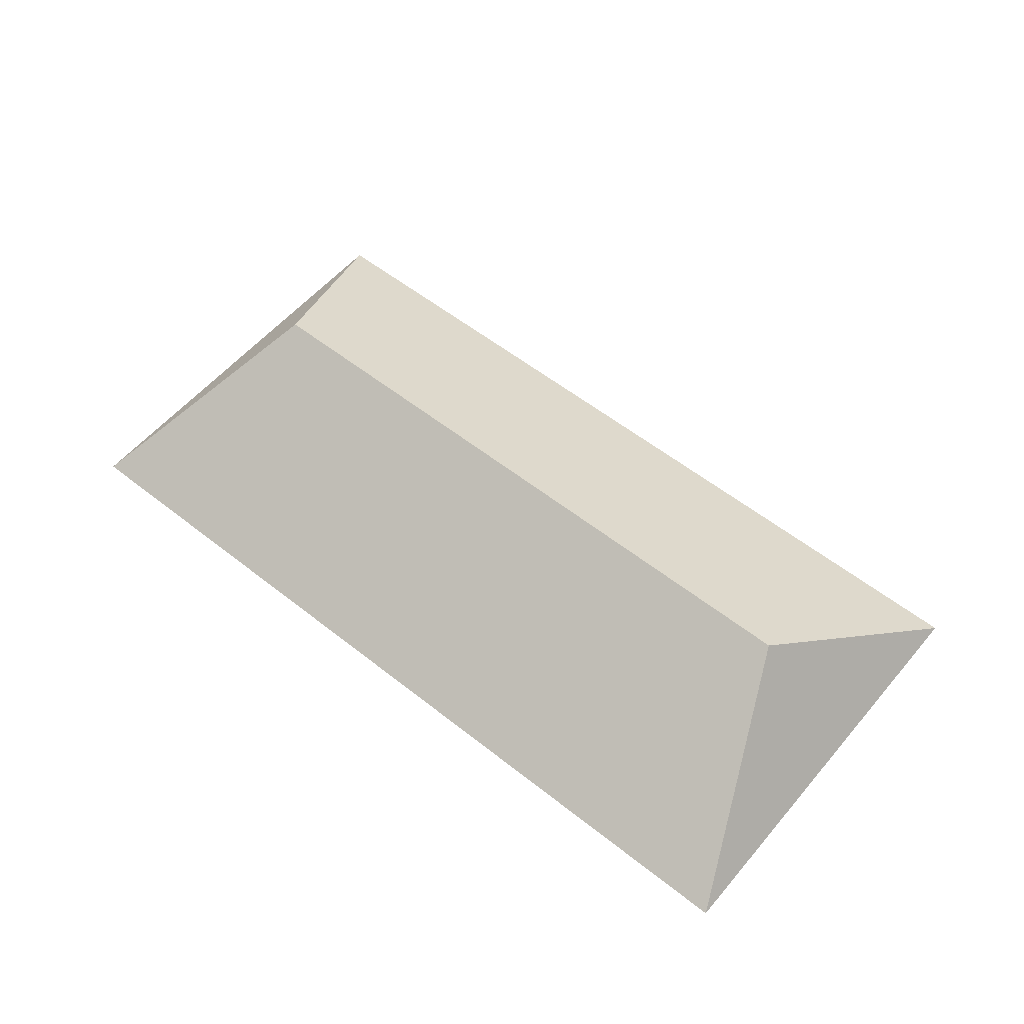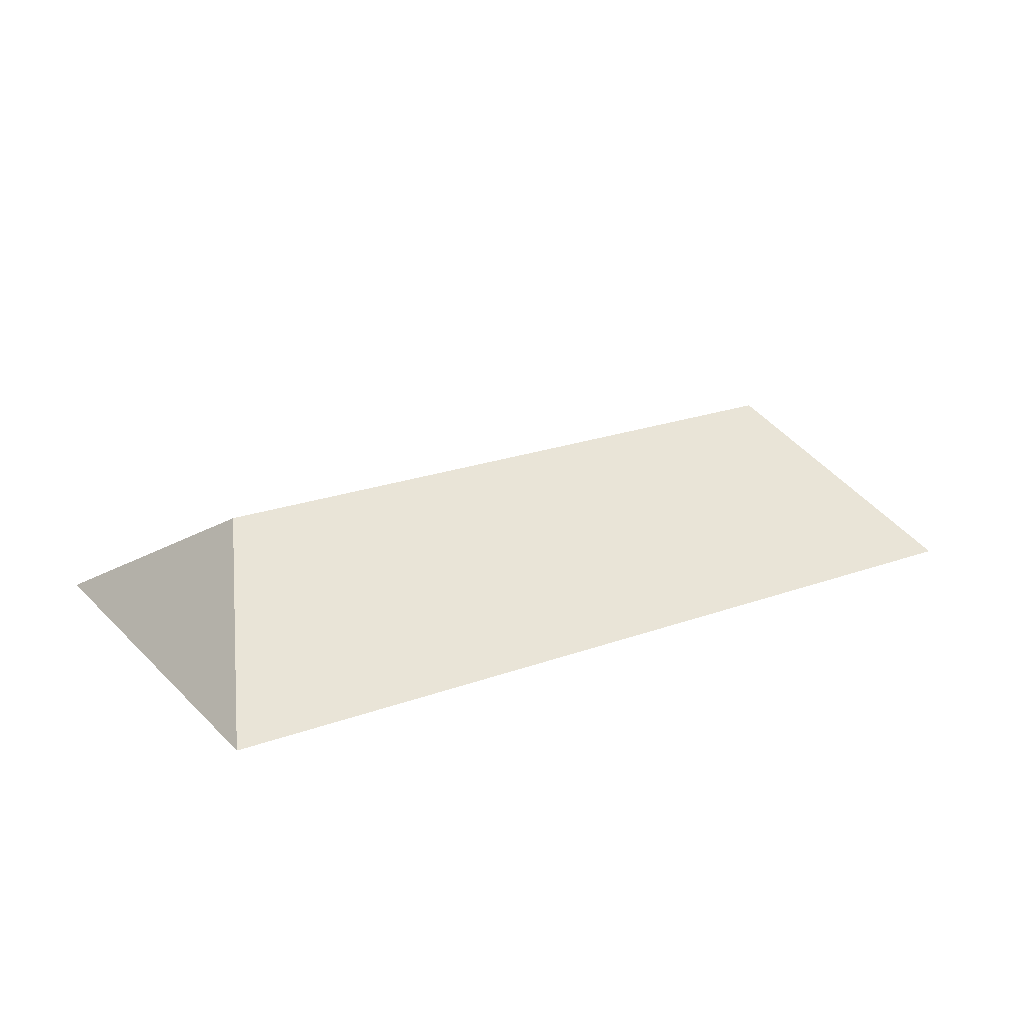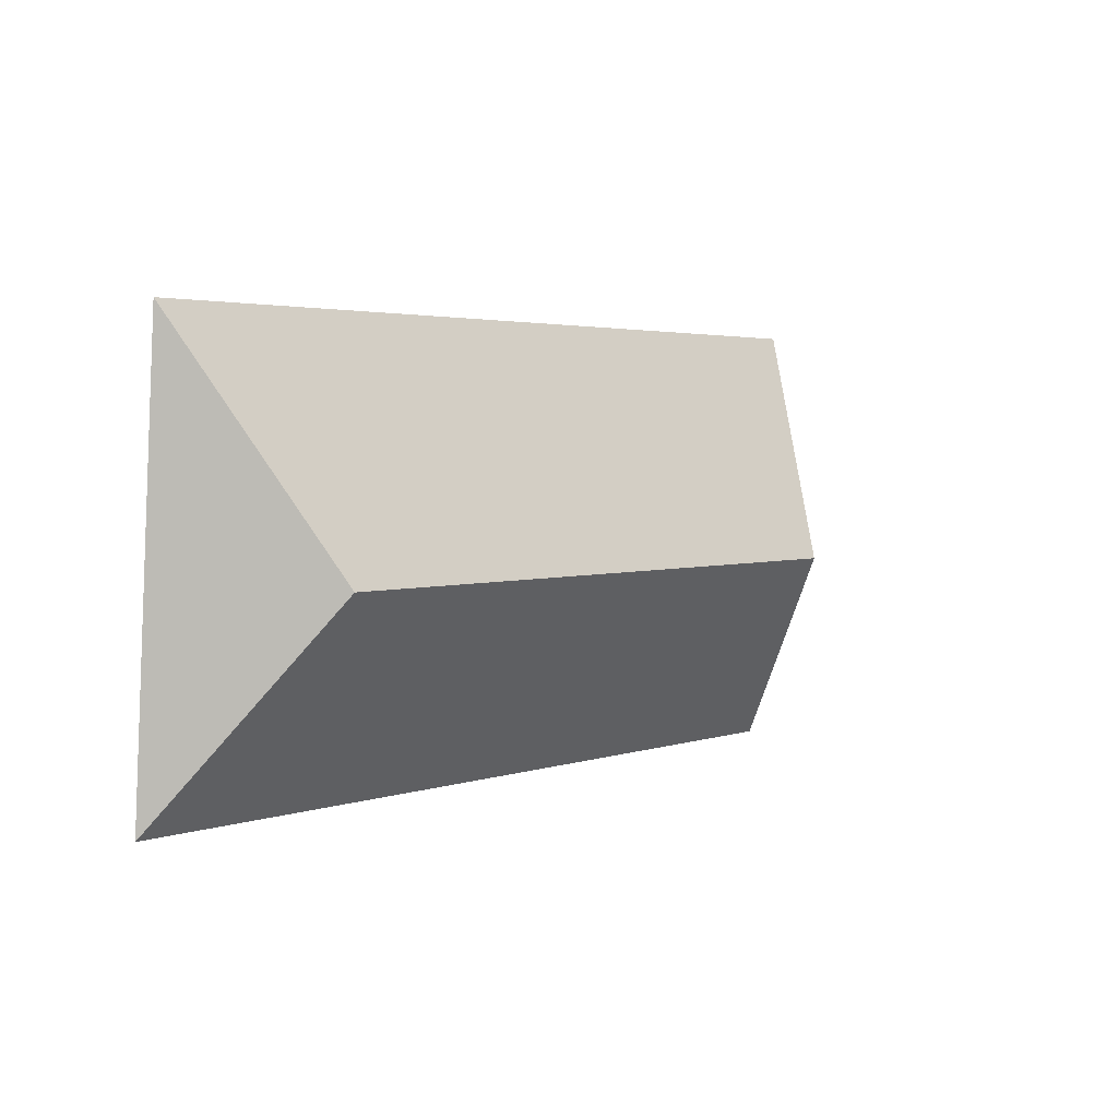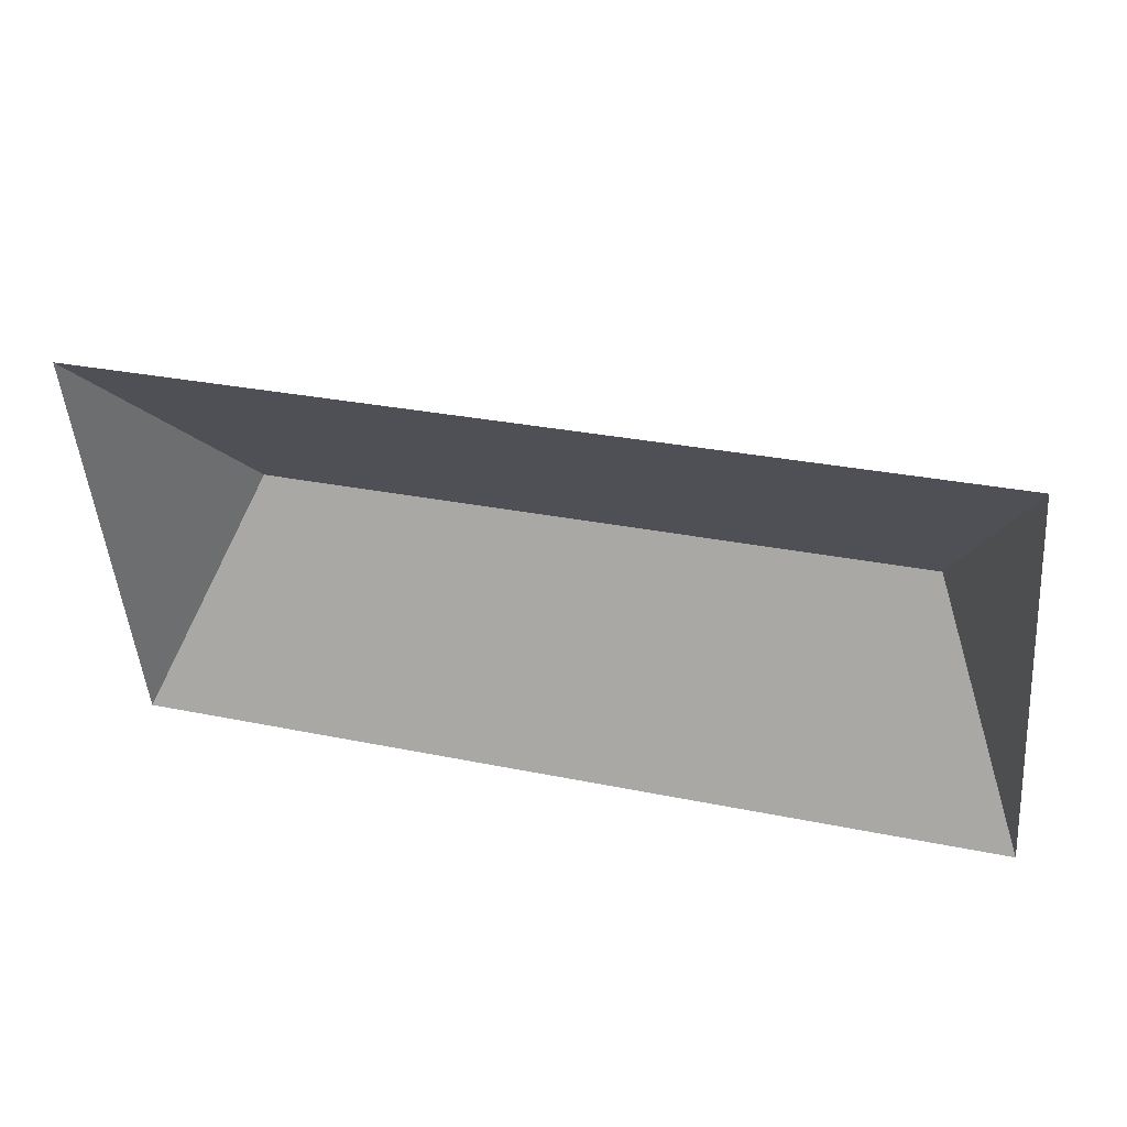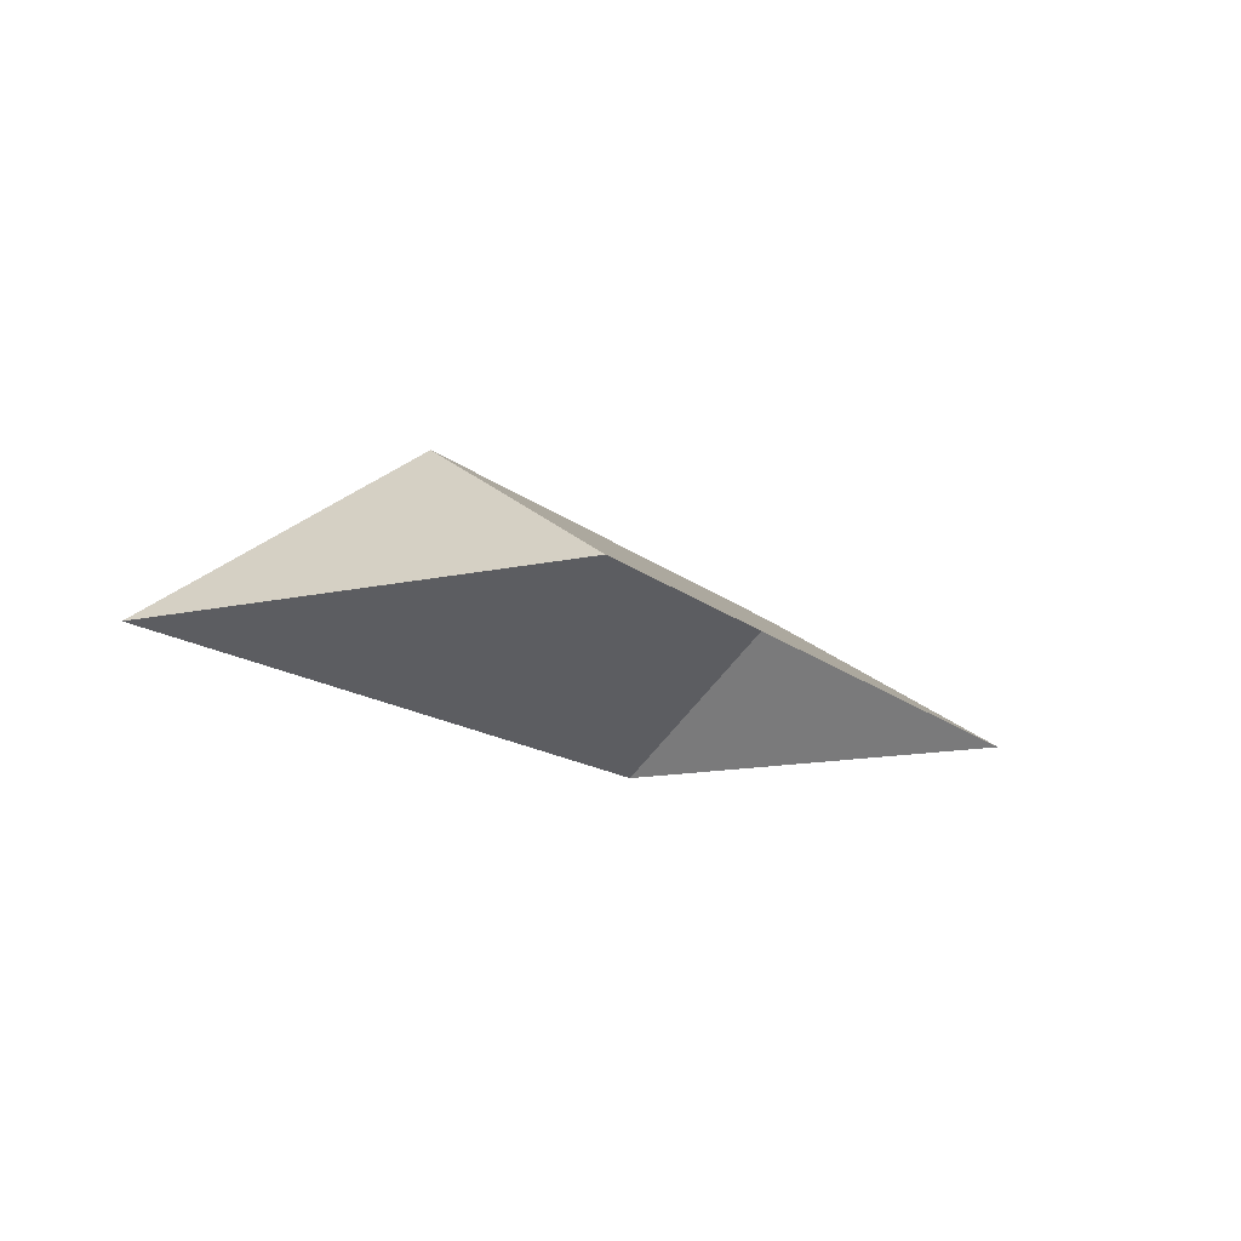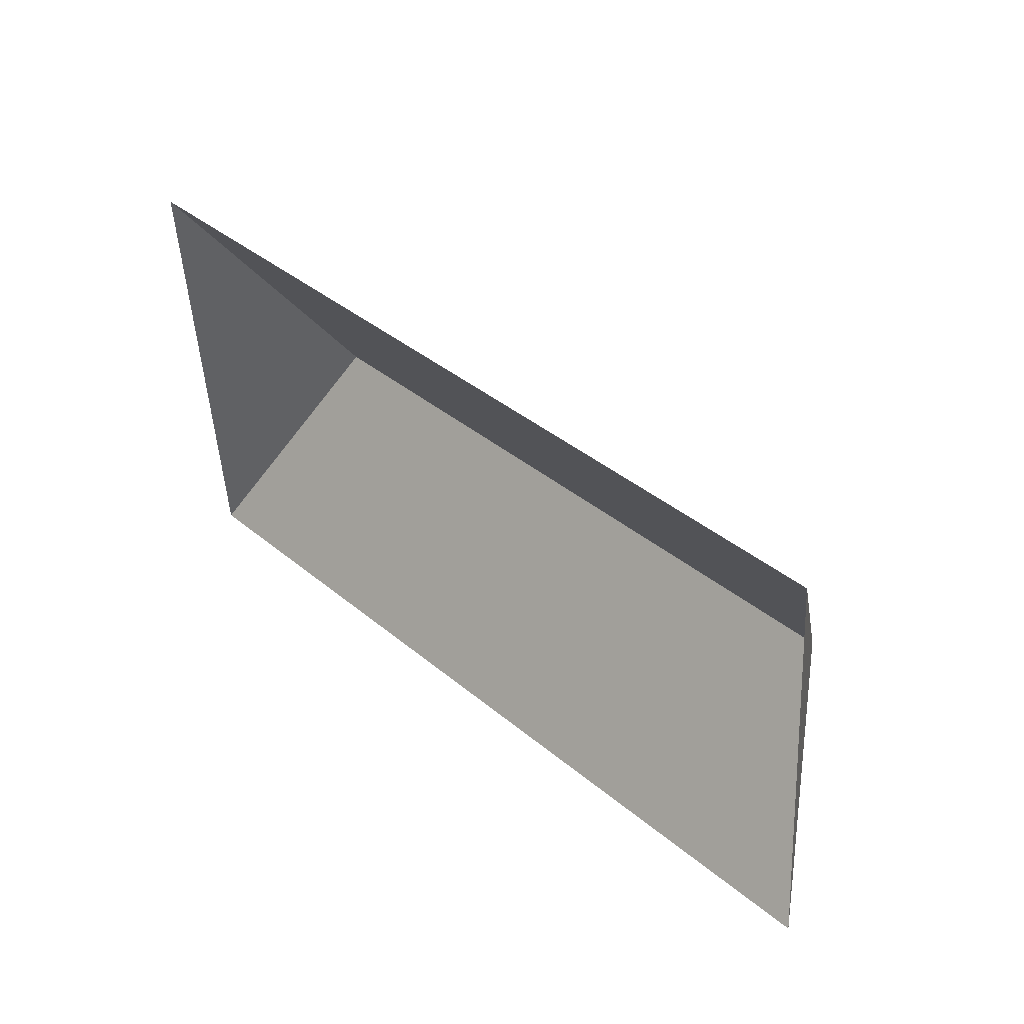
<metadata>
{"format":"obj","ext":"obj","renderer":"f3d","projection":"perspective","resolution":1024,"background":"white","views":[{"elev":56.2,"azim":35.0,"up":"+Y"},{"elev":22.2,"azim":143.3,"up":"+Y"},{"elev":9.0,"azim":129.4,"up":"+Z"},{"elev":43.3,"azim":17.1,"up":"+Z"},{"elev":-13.4,"azim":113.1,"up":"+Y"},{"elev":43.8,"azim":46.8,"up":"+Z"}]}
</metadata>
<code>
o CG10_500_035064_0008_roof
v 22.7 75 -48.86
v 467.4 75 -12.74
v 85.49 145 -158.3
v 426.5 145 -130.6
v 485.5 75 -234.4
v 40.71 75 -270.4
v 22.7 0 -48.86
v 467.4 0 -12.74
v 485.5 0 -234.4
v 40.71 0 -270.4
f 1 2 4 3
f 2 5 4
f 3 6 5 4
f 6 1 3

</code>
